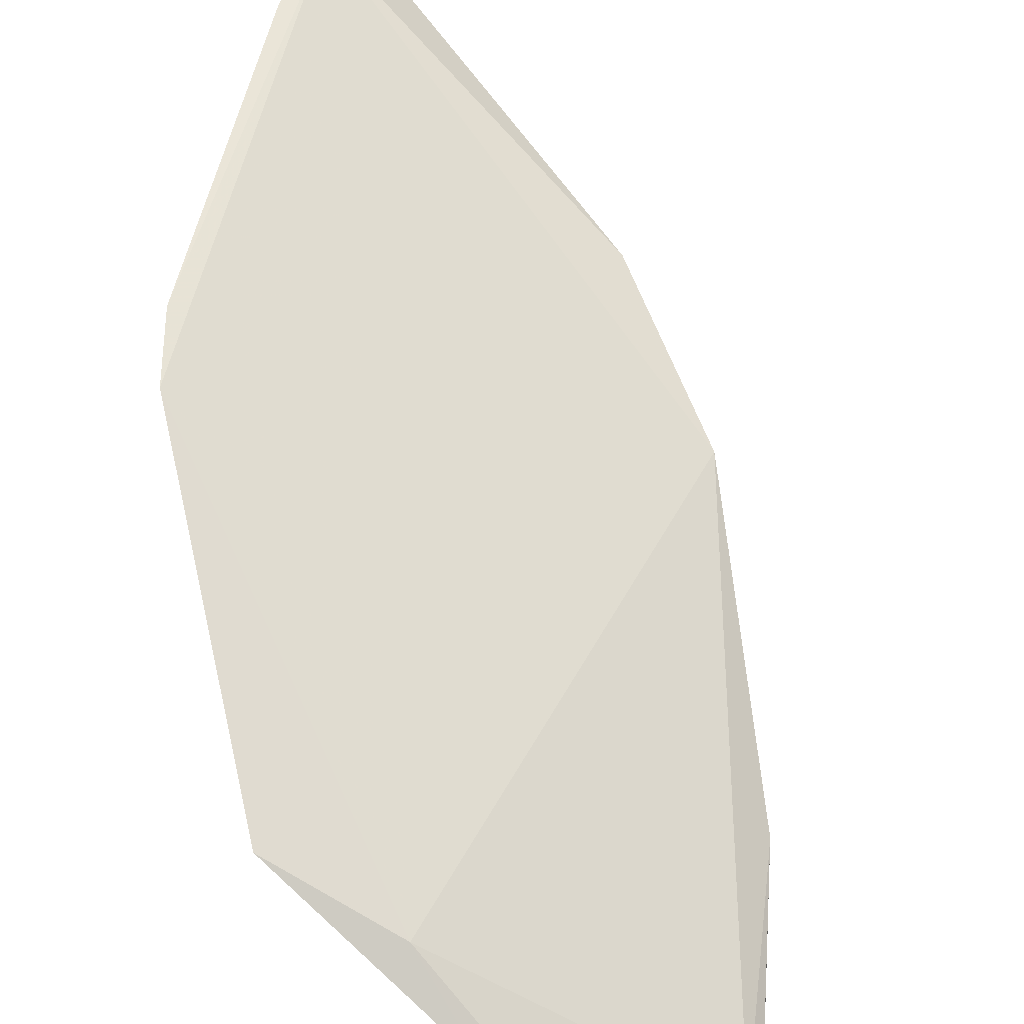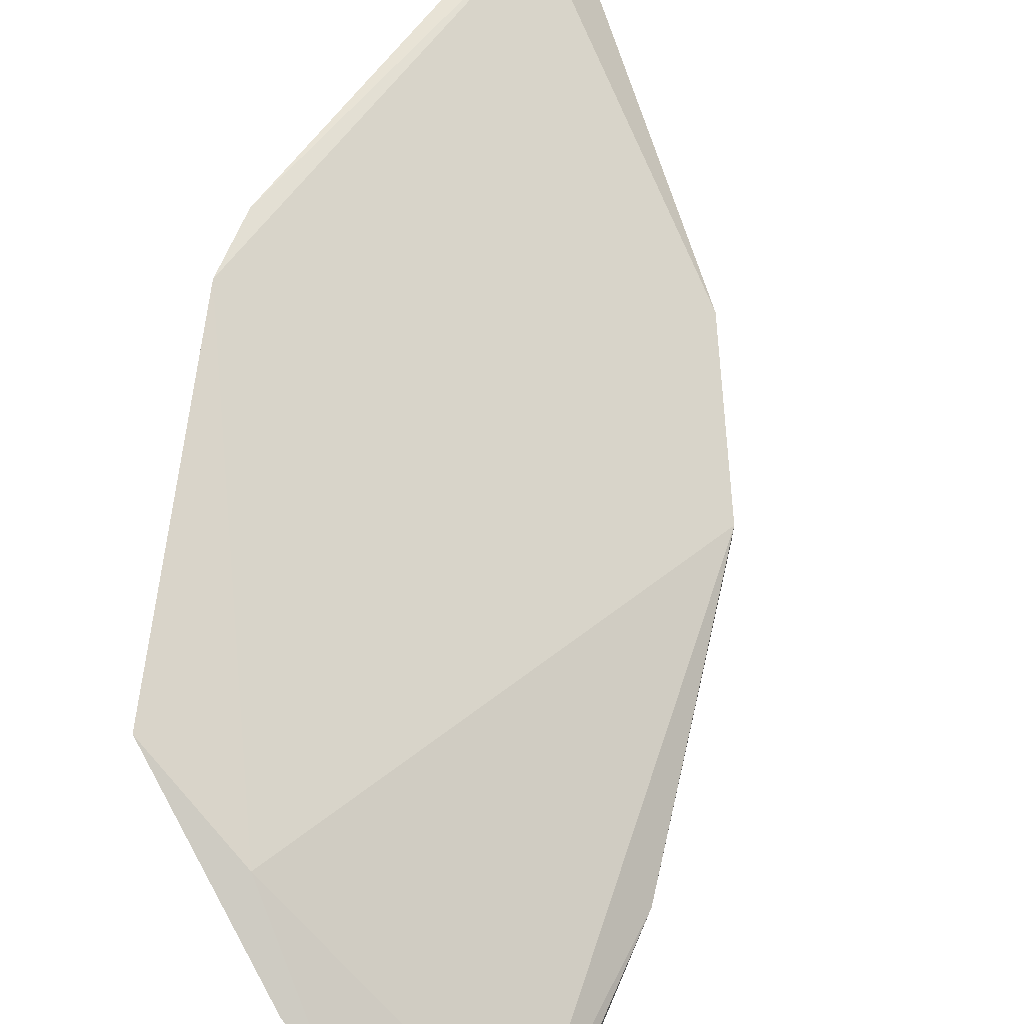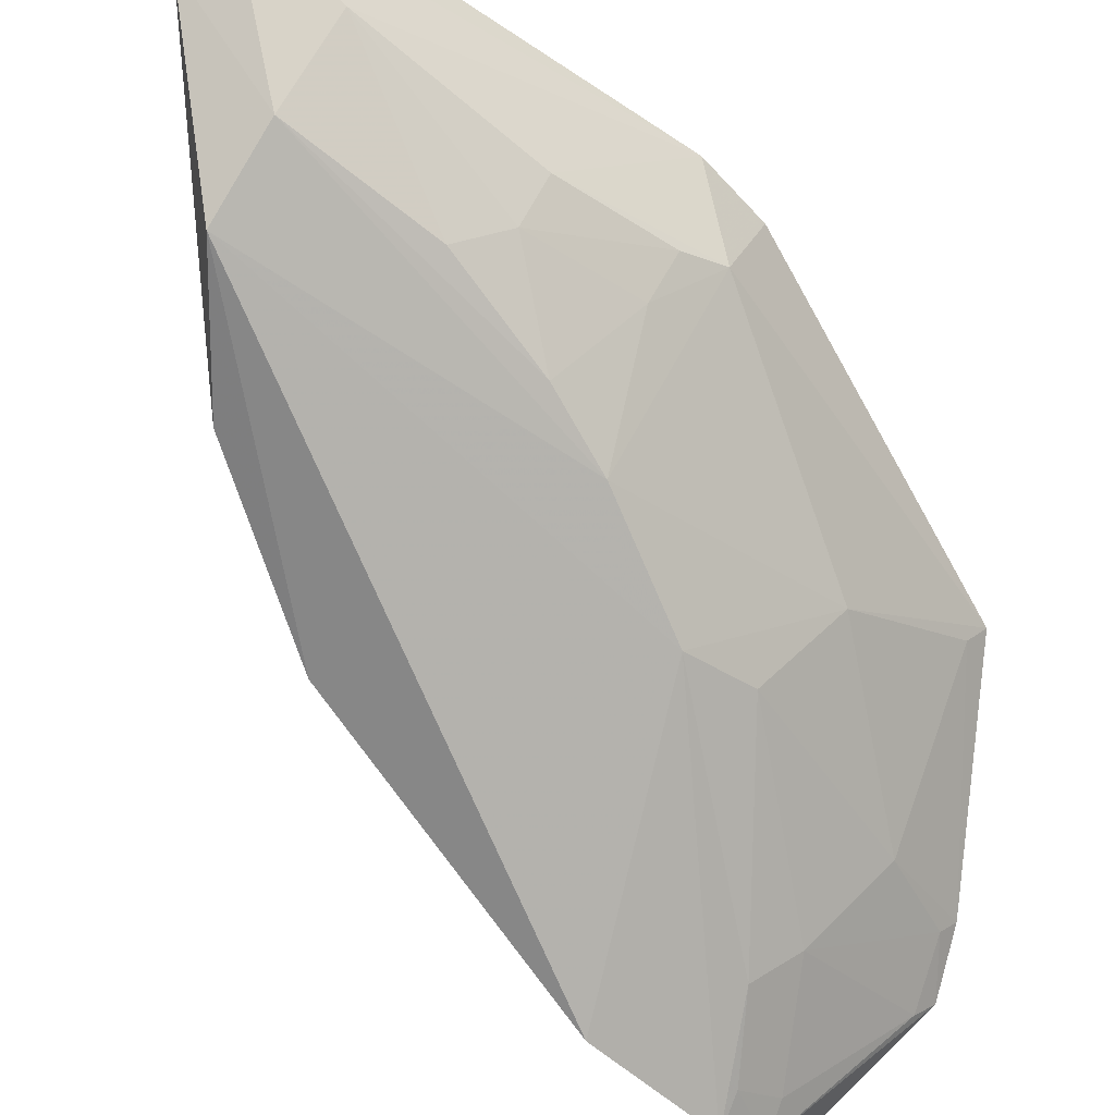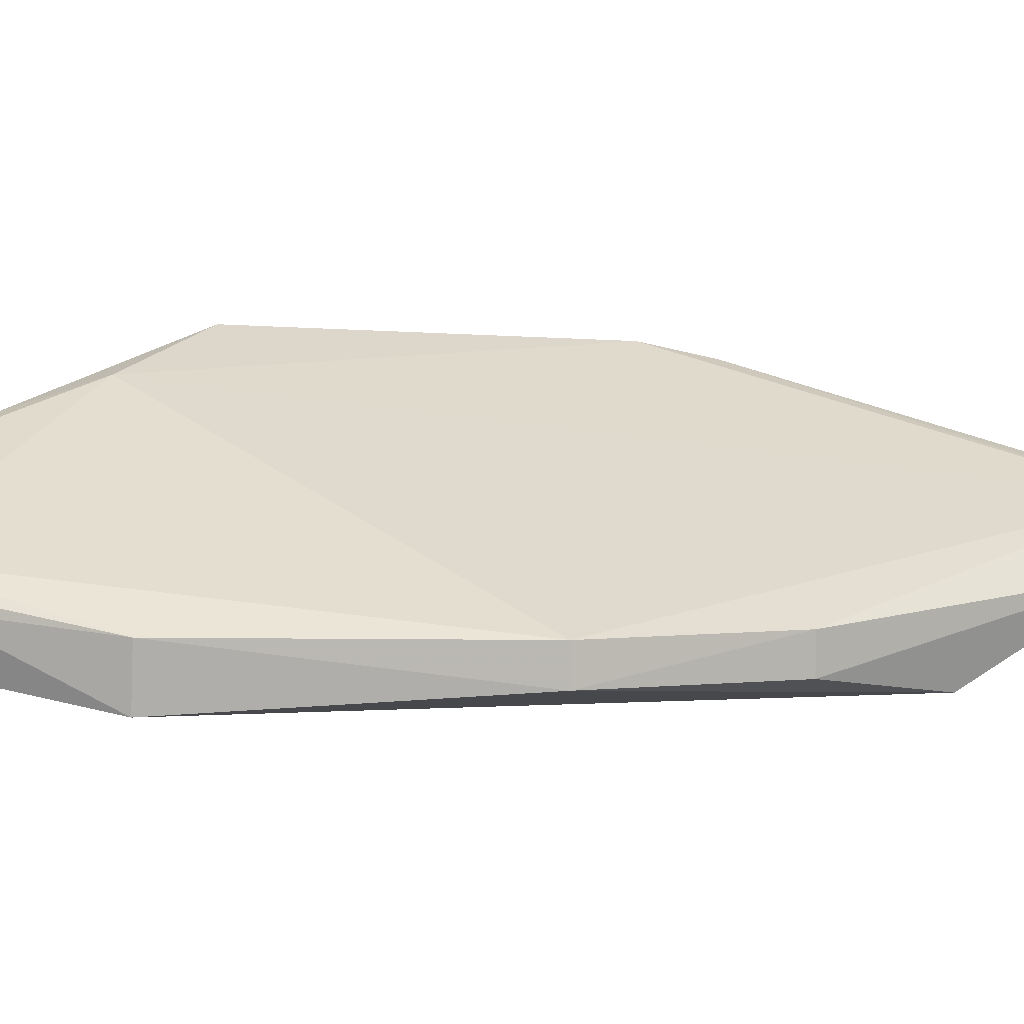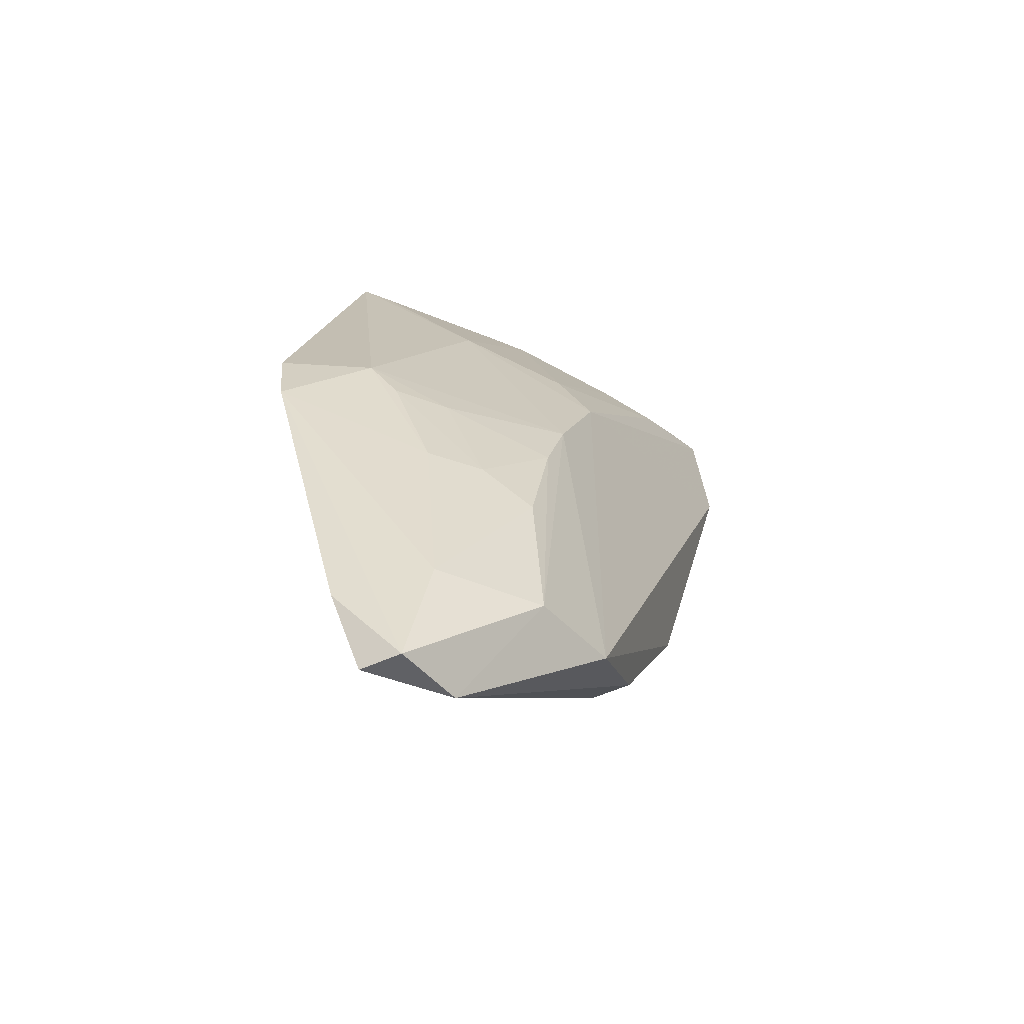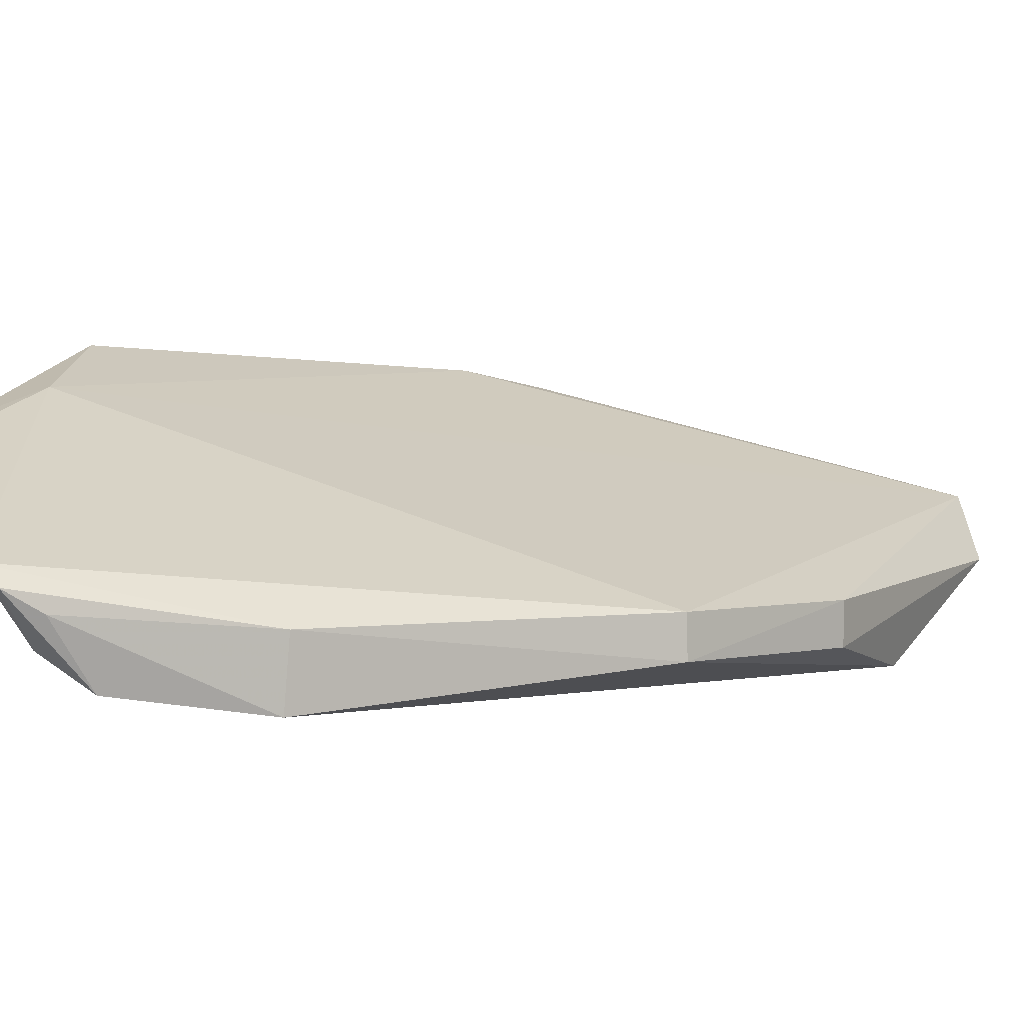
<metadata>
{"format":"obj","ext":"obj","renderer":"f3d","projection":"perspective","resolution":1024,"background":"white","views":[{"elev":73.1,"azim":-166.1,"up":"+Z"},{"elev":71.0,"azim":-146.4,"up":"+Z"},{"elev":-74.7,"azim":56.2,"up":"+Z"},{"elev":7.6,"azim":-65.8,"up":"+Z"},{"elev":-47.3,"azim":115.7,"up":"+Y"},{"elev":1.7,"azim":-98.1,"up":"+Z"}]}
</metadata>
<code>
v 0.04977 0.04749 0.01761
v 0.06064 0.005732 0.01119
v 0.04853 0.02689 0.003827
v 0.02733 0.04703 0.002839
v 0.03478 0.02131 0.00548
v 0.04411 0.0376 0.005923
v 0.05763 0.0272 0.01179
v 0.05957 0.001139 0.00993
v 0.0266 0.05183 0.00828
v 0.04854 0.007896 0.001742
v 0.04423 0.03355 0.003787
v 0.03989 0.04834 0.01042
v 0.05958 0.0281 0.01667
v 0.05833 0.007727 0.00675
v 0.04828 0.03983 0.01043
v 0.04253 0.04928 0.01548
v 0.02806 0.03924 0.005373
v 0.02821 0.0395 0.001753
v 0.04151 0.01234 0.005522
v 0.0335 0.04433 0.003797
v 0.03463 0.0547 0.01257
v 0.06055 0.02396 0.01579
v 0.05486 0.01831 0.005899
v 0.05969 0.001145 0.007573
v 0.049 0.04671 0.01626
v 0.02605 0.05086 0.007293
v 0.03474 0.02129 0.003256
v 0.05582 0.001129 0.006686
v 0.03541 0.04613 0.006066
v 0.0275 0.04953 0.004657
v 0.03818 0.05352 0.01372
v 0.05718 0.01834 0.008045
v 0.0549 0.02472 0.008207
v 0.05365 0.007681 0.002918
v 0.02629 0.04901 0.006194
v 0.04158 0.01237 0.003266
v 0.03402 0.05376 0.01135
v 0.02945 0.04904 0.005183
v 0.05063 0.02265 0.003895
v 0.05721 0.02484 0.01031
v 0.05296 0.01614 0.003816
v 0.03764 0.05281 0.01267
v 0.02932 0.04664 0.003418
f 11 3 10
f 13 7 1
f 15 1 7
f 15 6 12
f 15 11 6
f 15 7 3
f 15 3 11
f 16 9 5
f 16 13 1
f 16 5 8
f 16 8 13
f 17 5 9
f 18 11 10
f 18 4 11
f 19 8 5
f 20 11 4
f 20 6 11
f 21 9 16
f 22 7 13
f 22 13 8
f 22 8 2
f 24 2 8
f 24 22 2
f 24 14 22
f 25 15 12
f 25 1 15
f 26 17 9
f 27 18 10
f 27 5 17
f 27 17 18
f 27 19 5
f 28 8 19
f 28 24 8
f 29 12 6
f 29 6 20
f 30 9 21
f 30 26 9
f 30 4 26
f 31 21 16
f 31 16 1
f 31 25 12
f 31 1 25
f 32 22 14
f 32 7 22
f 32 14 23
f 33 3 7
f 34 10 3
f 34 14 24
f 34 28 10
f 34 24 28
f 35 18 17
f 35 17 26
f 35 26 4
f 35 4 18
f 36 27 10
f 36 19 27
f 36 28 19
f 36 10 28
f 37 30 21
f 38 29 20
f 38 37 29
f 38 30 37
f 39 33 23
f 39 3 33
f 39 34 3
f 40 32 23
f 40 23 33
f 40 33 7
f 40 7 32
f 41 23 14
f 41 14 34
f 41 39 23
f 41 34 39
f 42 12 29
f 42 29 37
f 42 31 12
f 42 37 21
f 42 21 31
f 43 38 20
f 43 20 4
f 43 4 30
f 43 30 38

</code>
